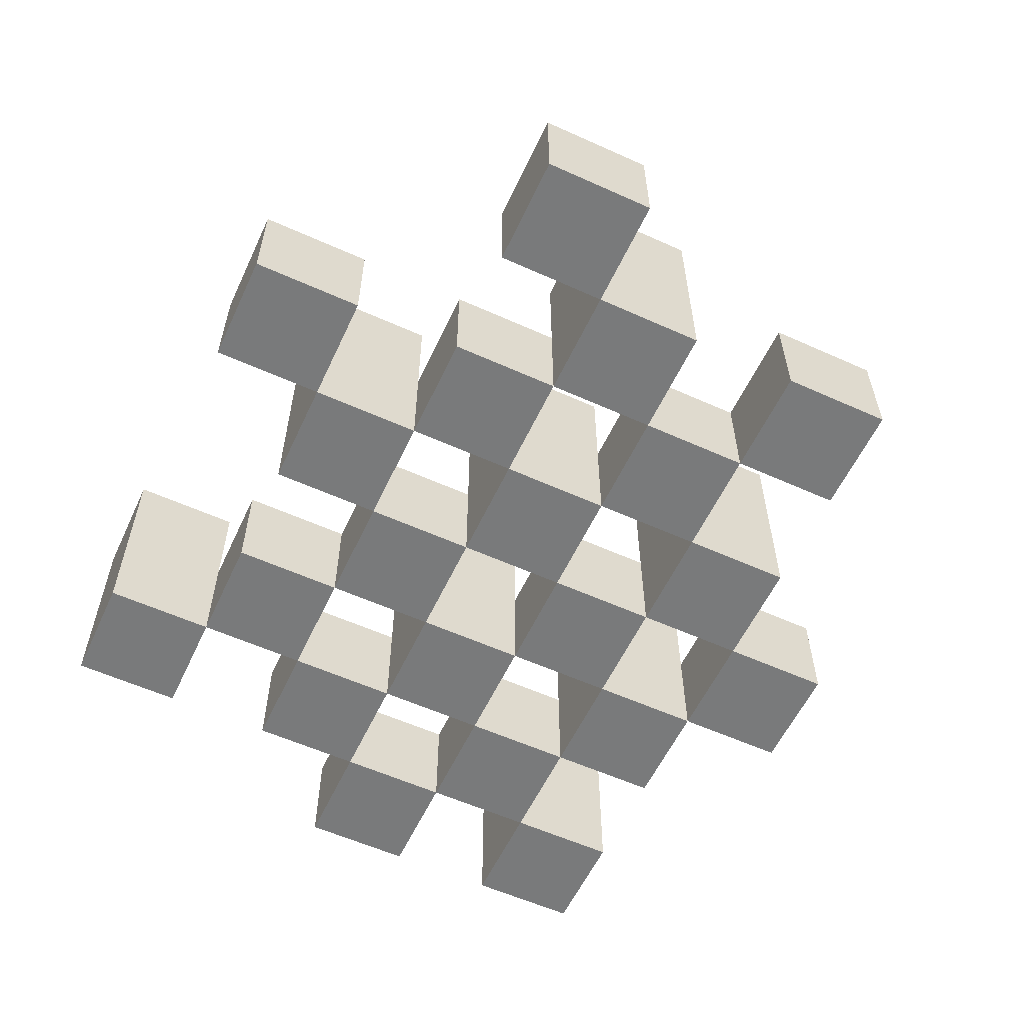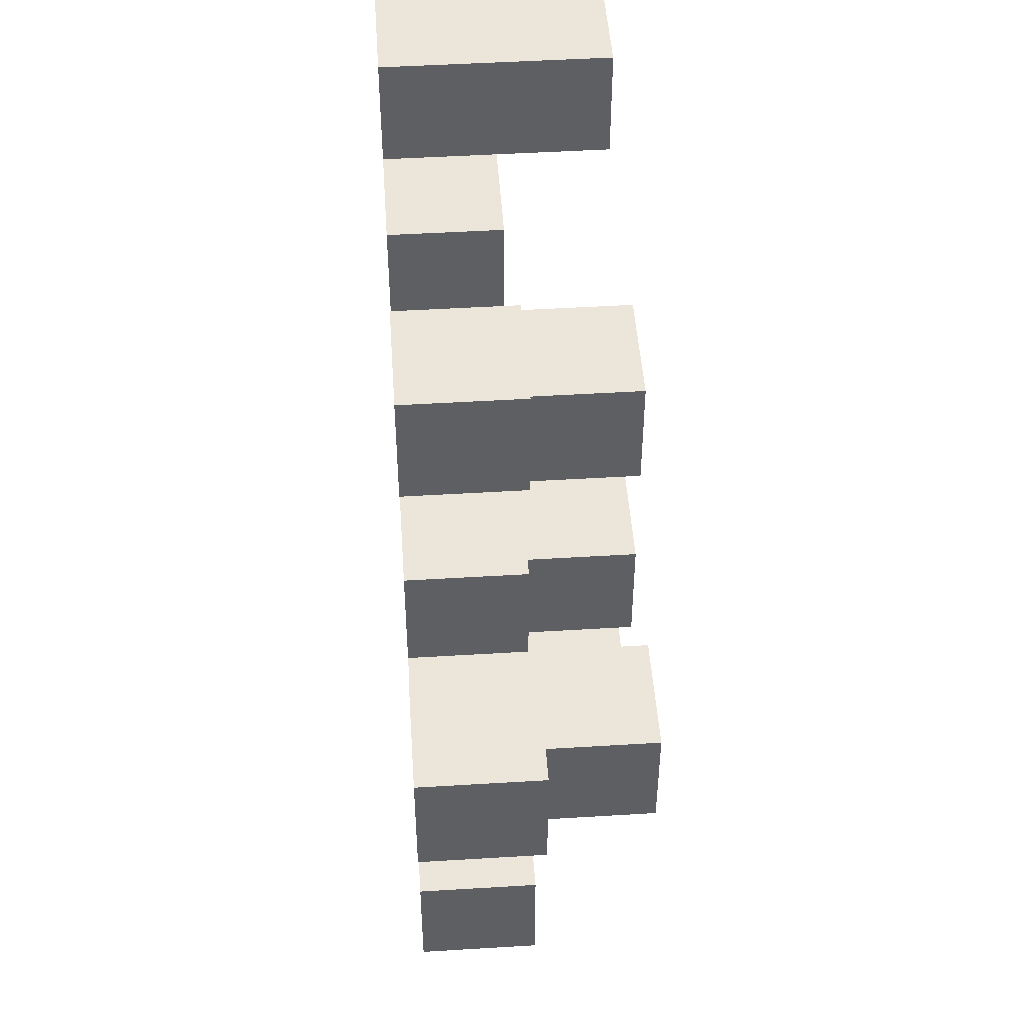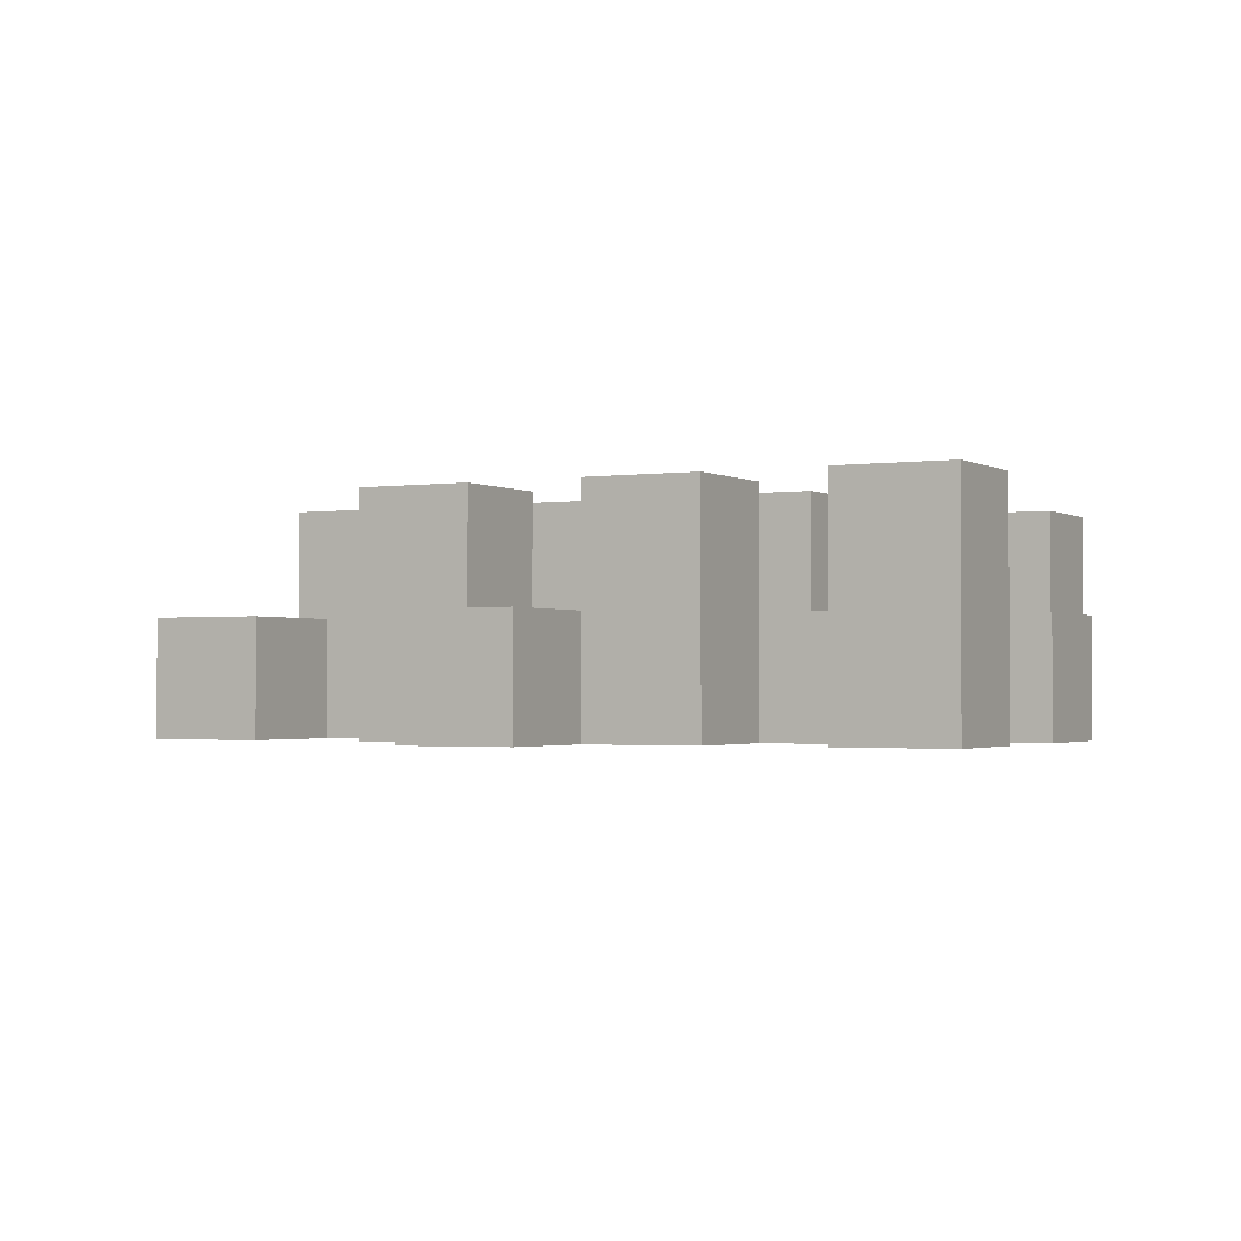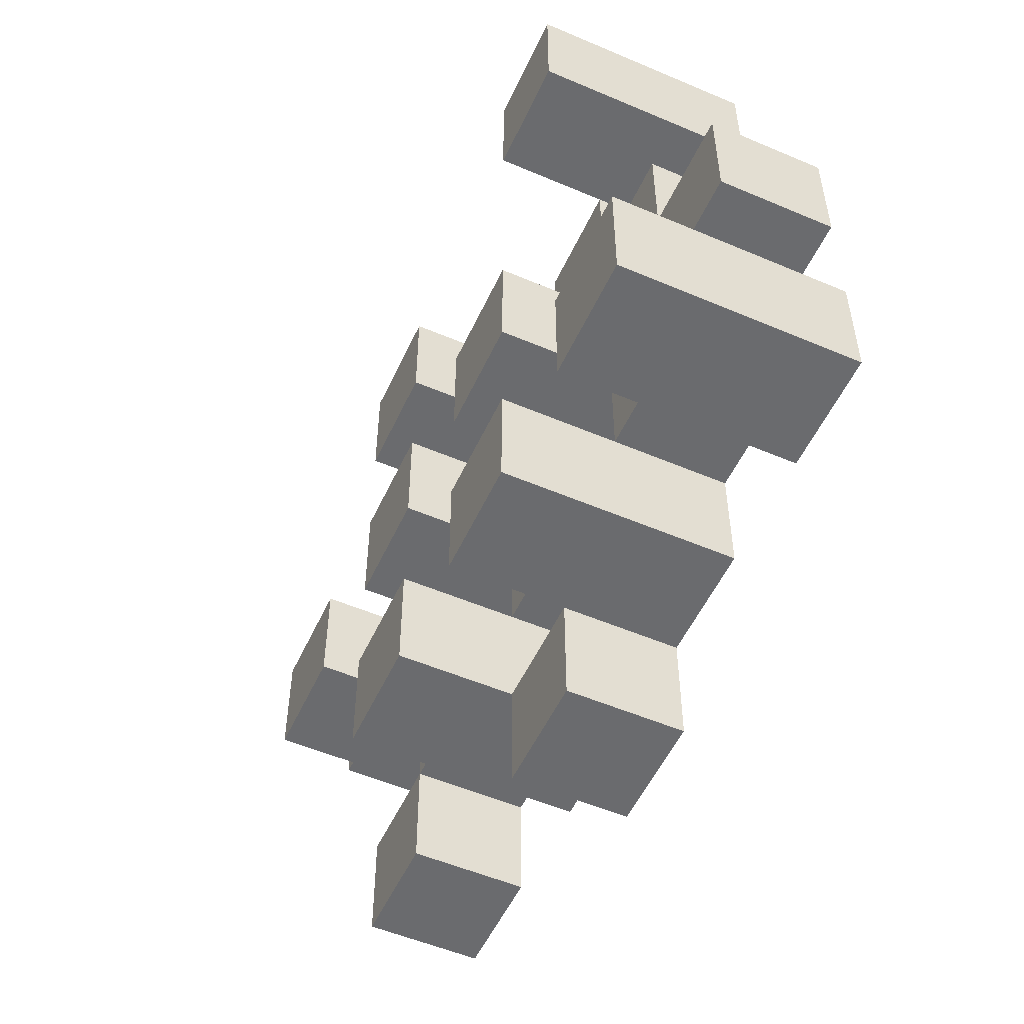
<metadata>
{"format":"obj","ext":"obj","renderer":"f3d","projection":"perspective","resolution":1024,"background":"white","views":[{"elev":-58.0,"azim":65.0,"up":"+Y"},{"elev":48.4,"azim":86.1,"up":"+Z"},{"elev":-1.6,"azim":-151.9,"up":"+Y"},{"elev":-53.4,"azim":-114.5,"up":"+Z"}]}
</metadata>
<code>
o
v -0.8 0.9 43.6
v -0.8 0.9 43.5
v -0.8 0.9 43.4
v -0.8 0.9 43.3
v -0.8 1 43.6
v -0.8 1 43.5
v -0.8 1.1 43.4
v -0.8 1.1 43.3
v -0.7 0.9 43.9
v -0.7 0.9 43.8
v -0.7 0.9 43.7
v -0.7 0.9 43.6
v -0.7 0.9 43.5
v -0.7 0.9 43.4
v -0.7 1 43.7
v -0.7 1 43.6
v -0.7 1 43.5
v -0.7 1 43.4
v -0.7 1.1 43.9
v -0.7 1.1 43.8
v -0.6 0.9 43.8
v -0.6 0.9 43.7
v -0.6 0.9 43.6
v -0.6 0.9 43.5
v -0.6 0.9 43.4
v -0.6 0.9 43.3
v -0.6 1 43.8
v -0.6 1 43.7
v -0.6 1 43.6
v -0.6 1 43.5
v -0.6 1 43.4
v -0.6 1.1 43.6
v -0.6 1.1 43.5
v -0.6 1.1 43.4
v -0.6 1.1 43.3
v -0.5 0.9 43.7
v -0.5 0.9 43.6
v -0.5 0.9 43.5
v -0.5 0.9 43.4
v -0.5 0.9 43.3
v -0.5 0.9 43.2
v -0.5 1 43.7
v -0.5 1 43.6
v -0.5 1 43.5
v -0.5 1 43.4
v -0.5 1 43.3
v -0.5 1 43.2
v -0.4 0.9 43.8
v -0.4 0.9 43.7
v -0.4 0.9 43.6
v -0.4 0.9 43.5
v -0.4 0.9 43.4
v -0.4 0.9 43.3
v -0.4 1 43.7
v -0.4 1 43.6
v -0.4 1 43.5
v -0.4 1 43.4
v -0.4 1 43.3
v -0.4 1.1 43.8
v -0.4 1.1 43.7
v -0.4 1.1 43.6
v -0.4 1.1 43.5
v -0.4 1.1 43.4
v -0.4 1.1 43.3
v -0.3 0.9 43.9
v -0.3 0.9 43.8
v -0.3 0.9 43.7
v -0.3 0.9 43.6
v -0.3 0.9 43.5
v -0.3 0.9 43.4
v -0.3 1 43.9
v -0.3 1 43.8
v -0.3 1 43.7
v -0.3 1 43.6
v -0.3 1 43.5
v -0.3 1 43.4
v -0.2 0.9 43.6
v -0.2 0.9 43.5
v -0.2 0.9 43.4
v -0.2 0.9 43.3
v -0.2 1 43.6
v -0.2 1 43.5
v -0.2 1 43.4
v -0.2 1 43.3
v -0.2 1.1 43.6
v -0.2 1.1 43.5
v -0.1 0.9 43.7
v -0.1 0.9 43.6
v -0.1 1 43.7
v -0.1 1 43.6
v -0.7 0.9 43.6
v -0.7 0.9 43.5
v -0.7 0.9 43.4
v -0.7 0.9 43.3
v -0.7 1 43.6
v -0.7 1 43.5
v -0.7 1 43.4
v -0.7 1.1 43.4
v -0.7 1.1 43.3
v -0.6 0.9 43.9
v -0.6 0.9 43.8
v -0.6 0.9 43.7
v -0.6 0.9 43.6
v -0.6 0.9 43.5
v -0.6 0.9 43.4
v -0.6 1 43.8
v -0.6 1 43.7
v -0.6 1 43.6
v -0.6 1 43.5
v -0.6 1 43.4
v -0.6 1.1 43.9
v -0.6 1.1 43.8
v -0.5 0.9 43.8
v -0.5 0.9 43.7
v -0.5 0.9 43.6
v -0.5 0.9 43.5
v -0.5 0.9 43.4
v -0.5 0.9 43.3
v -0.5 1 43.8
v -0.5 1 43.7
v -0.5 1 43.6
v -0.5 1 43.5
v -0.5 1 43.4
v -0.5 1 43.3
v -0.5 1.1 43.6
v -0.5 1.1 43.5
v -0.5 1.1 43.4
v -0.5 1.1 43.3
v -0.4 0.9 43.7
v -0.4 0.9 43.6
v -0.4 0.9 43.5
v -0.4 0.9 43.4
v -0.4 0.9 43.3
v -0.4 0.9 43.2
v -0.4 1 43.7
v -0.4 1 43.6
v -0.4 1 43.5
v -0.4 1 43.4
v -0.4 1 43.3
v -0.4 1 43.2
v -0.3 0.9 43.8
v -0.3 0.9 43.7
v -0.3 0.9 43.6
v -0.3 0.9 43.5
v -0.3 0.9 43.4
v -0.3 0.9 43.3
v -0.3 1 43.8
v -0.3 1 43.7
v -0.3 1 43.6
v -0.3 1 43.5
v -0.3 1 43.4
v -0.3 1.1 43.8
v -0.3 1.1 43.7
v -0.3 1.1 43.6
v -0.3 1.1 43.5
v -0.3 1.1 43.4
v -0.3 1.1 43.3
v -0.2 0.9 43.9
v -0.2 0.9 43.8
v -0.2 0.9 43.7
v -0.2 0.9 43.6
v -0.2 0.9 43.5
v -0.2 0.9 43.4
v -0.2 1 43.9
v -0.2 1 43.8
v -0.2 1 43.7
v -0.2 1 43.6
v -0.2 1 43.5
v -0.2 1 43.4
v -0.1 0.9 43.6
v -0.1 0.9 43.5
v -0.1 0.9 43.4
v -0.1 0.9 43.3
v -0.1 1 43.6
v -0.1 1 43.4
v -0.1 1 43.3
v -0.1 1.1 43.6
v -0.1 1.1 43.5
v 0 0.9 43.7
v 0 0.9 43.6
v 0 1 43.7
v 0 1 43.6
v -0.7 0.9 43.9
v -0.7 1.1 43.9
v -0.6 0.9 43.9
v -0.6 1.1 43.9
v -0.3 0.9 43.9
v -0.3 1 43.9
v -0.2 0.9 43.9
v -0.2 1 43.9
v -0.6 0.9 43.8
v -0.6 1 43.8
v -0.5 0.9 43.8
v -0.5 1 43.8
v -0.4 0.9 43.8
v -0.4 1.1 43.8
v -0.3 0.9 43.8
v -0.3 1 43.8
v -0.3 1.1 43.8
v -0.7 0.9 43.7
v -0.7 1 43.7
v -0.6 0.9 43.7
v -0.6 1 43.7
v -0.5 0.9 43.7
v -0.5 1 43.7
v -0.4 0.9 43.7
v -0.4 1 43.7
v -0.3 0.9 43.7
v -0.3 1 43.7
v -0.2 0.9 43.7
v -0.2 1 43.7
v -0.1 0.9 43.7
v -0.1 1 43.7
v 0 0.9 43.7
v 0 1 43.7
v -0.8 0.9 43.6
v -0.8 1 43.6
v -0.7 0.9 43.6
v -0.7 1 43.6
v -0.6 0.9 43.6
v -0.6 1 43.6
v -0.6 1.1 43.6
v -0.5 0.9 43.6
v -0.5 1 43.6
v -0.5 1.1 43.6
v -0.4 0.9 43.6
v -0.4 1 43.6
v -0.4 1.1 43.6
v -0.3 0.9 43.6
v -0.3 1 43.6
v -0.3 1.1 43.6
v -0.2 0.9 43.6
v -0.2 1 43.6
v -0.2 1.1 43.6
v -0.1 0.9 43.6
v -0.1 1 43.6
v -0.1 1.1 43.6
v -0.7 0.9 43.5
v -0.7 1 43.5
v -0.6 0.9 43.5
v -0.6 1 43.5
v -0.5 0.9 43.5
v -0.5 1 43.5
v -0.4 0.9 43.5
v -0.4 1 43.5
v -0.3 0.9 43.5
v -0.3 1 43.5
v -0.2 0.9 43.5
v -0.2 1 43.5
v -0.8 0.9 43.4
v -0.8 1.1 43.4
v -0.7 0.9 43.4
v -0.7 1 43.4
v -0.7 1.1 43.4
v -0.6 0.9 43.4
v -0.6 1 43.4
v -0.6 1.1 43.4
v -0.5 0.9 43.4
v -0.5 1 43.4
v -0.5 1.1 43.4
v -0.4 0.9 43.4
v -0.4 1 43.4
v -0.4 1.1 43.4
v -0.3 0.9 43.4
v -0.3 1 43.4
v -0.3 1.1 43.4
v -0.2 0.9 43.4
v -0.2 1 43.4
v -0.1 0.9 43.4
v -0.1 1 43.4
v -0.5 0.9 43.3
v -0.5 1 43.3
v -0.4 0.9 43.3
v -0.4 1 43.3
v -0.7 0.9 43.8
v -0.7 1.1 43.8
v -0.6 0.9 43.8
v -0.6 1 43.8
v -0.6 1.1 43.8
v -0.3 0.9 43.8
v -0.3 1 43.8
v -0.2 0.9 43.8
v -0.2 1 43.8
v -0.6 0.9 43.7
v -0.6 1 43.7
v -0.5 0.9 43.7
v -0.5 1 43.7
v -0.4 0.9 43.7
v -0.4 1 43.7
v -0.4 1.1 43.7
v -0.3 0.9 43.7
v -0.3 1 43.7
v -0.3 1.1 43.7
v -0.7 0.9 43.6
v -0.7 1 43.6
v -0.6 0.9 43.6
v -0.6 1 43.6
v -0.5 0.9 43.6
v -0.5 1 43.6
v -0.4 0.9 43.6
v -0.4 1 43.6
v -0.3 0.9 43.6
v -0.3 1 43.6
v -0.2 0.9 43.6
v -0.2 1 43.6
v -0.1 0.9 43.6
v -0.1 1 43.6
v 0 0.9 43.6
v 0 1 43.6
v -0.8 0.9 43.5
v -0.8 1 43.5
v -0.7 0.9 43.5
v -0.7 1 43.5
v -0.6 0.9 43.5
v -0.6 1 43.5
v -0.6 1.1 43.5
v -0.5 0.9 43.5
v -0.5 1 43.5
v -0.5 1.1 43.5
v -0.4 0.9 43.5
v -0.4 1 43.5
v -0.4 1.1 43.5
v -0.3 0.9 43.5
v -0.3 1 43.5
v -0.3 1.1 43.5
v -0.2 0.9 43.5
v -0.2 1 43.5
v -0.2 1.1 43.5
v -0.1 0.9 43.5
v -0.1 1.1 43.5
v -0.7 0.9 43.4
v -0.7 1 43.4
v -0.6 0.9 43.4
v -0.6 1 43.4
v -0.5 0.9 43.4
v -0.5 1 43.4
v -0.4 0.9 43.4
v -0.4 1 43.4
v -0.3 0.9 43.4
v -0.3 1 43.4
v -0.2 0.9 43.4
v -0.2 1 43.4
v -0.8 0.9 43.3
v -0.8 1.1 43.3
v -0.7 0.9 43.3
v -0.7 1.1 43.3
v -0.6 0.9 43.3
v -0.6 1.1 43.3
v -0.5 0.9 43.3
v -0.5 1 43.3
v -0.5 1.1 43.3
v -0.4 0.9 43.3
v -0.4 1 43.3
v -0.4 1.1 43.3
v -0.3 0.9 43.3
v -0.3 1.1 43.3
v -0.2 0.9 43.3
v -0.2 1 43.3
v -0.1 0.9 43.3
v -0.1 1 43.3
v -0.5 0.9 43.2
v -0.5 1 43.2
v -0.4 0.9 43.2
v -0.4 1 43.2
v -0.7 0.9 43.9
v -0.6 0.9 43.9
v -0.3 0.9 43.9
v -0.2 0.9 43.9
v -0.7 0.9 43.8
v -0.6 0.9 43.8
v -0.5 0.9 43.8
v -0.4 0.9 43.8
v -0.3 0.9 43.8
v -0.2 0.9 43.8
v -0.7 0.9 43.7
v -0.6 0.9 43.7
v -0.5 0.9 43.7
v -0.4 0.9 43.7
v -0.3 0.9 43.7
v -0.2 0.9 43.7
v -0.1 0.9 43.7
v 0 0.9 43.7
v -0.8 0.9 43.6
v -0.7 0.9 43.6
v -0.6 0.9 43.6
v -0.5 0.9 43.6
v -0.4 0.9 43.6
v -0.3 0.9 43.6
v -0.2 0.9 43.6
v -0.1 0.9 43.6
v 0 0.9 43.6
v -0.8 0.9 43.5
v -0.7 0.9 43.5
v -0.6 0.9 43.5
v -0.5 0.9 43.5
v -0.4 0.9 43.5
v -0.3 0.9 43.5
v -0.2 0.9 43.5
v -0.1 0.9 43.5
v -0.8 0.9 43.4
v -0.7 0.9 43.4
v -0.6 0.9 43.4
v -0.5 0.9 43.4
v -0.4 0.9 43.4
v -0.3 0.9 43.4
v -0.2 0.9 43.4
v -0.1 0.9 43.4
v -0.8 0.9 43.3
v -0.7 0.9 43.3
v -0.6 0.9 43.3
v -0.5 0.9 43.3
v -0.4 0.9 43.3
v -0.3 0.9 43.3
v -0.2 0.9 43.3
v -0.1 0.9 43.3
v -0.5 0.9 43.2
v -0.4 0.9 43.2
v -0.3 1 43.9
v -0.2 1 43.9
v -0.6 1 43.8
v -0.5 1 43.8
v -0.3 1 43.8
v -0.2 1 43.8
v -0.7 1 43.7
v -0.6 1 43.7
v -0.5 1 43.7
v -0.4 1 43.7
v -0.3 1 43.7
v -0.2 1 43.7
v -0.1 1 43.7
v 0 1 43.7
v -0.8 1 43.6
v -0.7 1 43.6
v -0.6 1 43.6
v -0.5 1 43.6
v -0.4 1 43.6
v -0.3 1 43.6
v -0.2 1 43.6
v -0.1 1 43.6
v 0 1 43.6
v -0.8 1 43.5
v -0.7 1 43.5
v -0.6 1 43.5
v -0.5 1 43.5
v -0.4 1 43.5
v -0.3 1 43.5
v -0.2 1 43.5
v -0.7 1 43.4
v -0.6 1 43.4
v -0.5 1 43.4
v -0.4 1 43.4
v -0.3 1 43.4
v -0.2 1 43.4
v -0.1 1 43.4
v -0.5 1 43.3
v -0.4 1 43.3
v -0.2 1 43.3
v -0.1 1 43.3
v -0.5 1 43.2
v -0.4 1 43.2
v -0.7 1.1 43.9
v -0.6 1.1 43.9
v -0.7 1.1 43.8
v -0.6 1.1 43.8
v -0.4 1.1 43.8
v -0.3 1.1 43.8
v -0.4 1.1 43.7
v -0.3 1.1 43.7
v -0.6 1.1 43.6
v -0.5 1.1 43.6
v -0.4 1.1 43.6
v -0.3 1.1 43.6
v -0.2 1.1 43.6
v -0.1 1.1 43.6
v -0.6 1.1 43.5
v -0.5 1.1 43.5
v -0.4 1.1 43.5
v -0.3 1.1 43.5
v -0.2 1.1 43.5
v -0.1 1.1 43.5
v -0.8 1.1 43.4
v -0.7 1.1 43.4
v -0.6 1.1 43.4
v -0.5 1.1 43.4
v -0.4 1.1 43.4
v -0.3 1.1 43.4
v -0.8 1.1 43.3
v -0.7 1.1 43.3
v -0.6 1.1 43.3
v -0.5 1.1 43.3
v -0.4 1.1 43.3
v -0.3 1.1 43.3
f 5 2 1
f 6 2 5
f 7 4 3
f 8 4 7
f 15 12 11
f 16 12 15
f 17 14 13
f 18 14 17
f 19 10 9
f 20 10 19
f 27 22 21
f 28 22 27
f 29 24 23
f 30 24 29
f 31 26 25
f 32 30 29
f 33 30 32
f 34 26 31
f 35 26 34
f 42 37 36
f 43 37 42
f 44 39 38
f 45 39 44
f 46 41 40
f 47 41 46
f 54 49 48
f 55 51 50
f 56 51 55
f 57 53 52
f 58 53 57
f 59 54 48
f 60 54 59
f 61 56 55
f 62 56 61
f 63 58 57
f 64 58 63
f 71 66 65
f 72 66 71
f 73 68 67
f 74 68 73
f 75 70 69
f 76 70 75
f 81 78 77
f 82 78 81
f 83 80 79
f 84 80 83
f 85 82 81
f 86 82 85
f 89 88 87
f 90 88 89
f 91 92 95
f 95 92 96
f 93 94 97
f 97 94 98
f 98 94 99
f 100 101 106
f 102 103 107
f 107 103 108
f 104 105 109
f 109 105 110
f 100 106 111
f 111 106 112
f 113 114 119
f 119 114 120
f 115 116 121
f 121 116 122
f 117 118 123
f 123 118 124
f 121 122 125
f 125 122 126
f 123 124 127
f 127 124 128
f 129 130 135
f 135 130 136
f 131 132 137
f 137 132 138
f 133 134 139
f 139 134 140
f 141 142 147
f 147 142 148
f 143 144 149
f 149 144 150
f 145 146 151
f 147 148 152
f 152 148 153
f 149 150 154
f 154 150 155
f 151 146 156
f 156 146 157
f 158 159 164
f 164 159 165
f 160 161 166
f 166 161 167
f 162 163 168
f 168 163 169
f 170 171 174
f 172 173 175
f 175 173 176
f 174 171 177
f 177 171 178
f 179 180 181
f 181 180 182
f 185 184 183
f 186 184 185
f 189 188 187
f 190 188 189
f 193 192 191
f 194 192 193
f 197 196 195
f 198 196 197
f 199 196 198
f 202 201 200
f 203 201 202
f 206 205 204
f 207 205 206
f 210 209 208
f 211 209 210
f 214 213 212
f 215 213 214
f 218 217 216
f 219 217 218
f 223 221 220
f 223 222 221
f 224 222 223
f 225 222 224
f 229 227 226
f 229 228 227
f 230 228 229
f 231 228 230
f 235 233 232
f 235 234 233
f 236 234 235
f 237 234 236
f 240 239 238
f 241 239 240
f 244 243 242
f 245 243 244
f 248 247 246
f 249 247 248
f 252 251 250
f 253 251 252
f 254 251 253
f 258 256 255
f 258 257 256
f 259 257 258
f 260 257 259
f 264 262 261
f 264 263 262
f 265 263 264
f 266 263 265
f 269 268 267
f 270 268 269
f 273 272 271
f 274 272 273
f 275 276 277
f 277 276 278
f 278 276 279
f 280 281 282
f 282 281 283
f 284 285 286
f 286 285 287
f 288 289 291
f 289 290 291
f 291 290 292
f 292 290 293
f 294 295 296
f 296 295 297
f 298 299 300
f 300 299 301
f 302 303 304
f 304 303 305
f 306 307 308
f 308 307 309
f 310 311 312
f 312 311 313
f 314 315 317
f 315 316 317
f 317 316 318
f 318 316 319
f 320 321 323
f 321 322 323
f 323 322 324
f 324 322 325
f 326 327 329
f 327 328 329
f 329 328 330
f 331 332 333
f 333 332 334
f 335 336 337
f 337 336 338
f 339 340 341
f 341 340 342
f 343 344 345
f 345 344 346
f 347 348 349
f 349 348 350
f 350 348 351
f 352 353 355
f 353 354 355
f 355 354 356
f 357 358 359
f 359 358 360
f 361 362 363
f 363 362 364
f 369 366 365
f 370 366 369
f 373 368 367
f 374 368 373
f 376 371 370
f 377 371 376
f 378 373 372
f 379 373 378
f 384 376 375
f 385 376 384
f 386 378 377
f 387 378 386
f 388 380 379
f 389 380 388
f 390 382 381
f 391 382 390
f 392 384 383
f 393 384 392
f 394 386 385
f 395 386 394
f 396 388 387
f 397 388 396
f 398 390 389
f 399 390 398
f 401 394 393
f 402 394 401
f 403 396 395
f 404 396 403
f 405 398 397
f 406 398 405
f 408 401 400
f 409 401 408
f 410 403 402
f 411 403 410
f 412 405 404
f 413 405 412
f 414 407 406
f 415 407 414
f 416 412 411
f 417 412 416
f 418 419 422
f 422 419 423
f 420 421 425
f 425 421 426
f 424 425 433
f 433 425 434
f 426 427 435
f 435 427 436
f 428 429 437
f 437 429 438
f 430 431 439
f 439 431 440
f 432 433 441
f 441 433 442
f 442 443 448
f 448 443 449
f 444 445 450
f 450 445 451
f 446 447 452
f 452 447 453
f 453 454 457
f 457 454 458
f 455 456 459
f 459 456 460
f 461 462 463
f 463 462 464
f 465 466 467
f 467 466 468
f 469 470 475
f 475 470 476
f 471 472 477
f 477 472 478
f 473 474 479
f 479 474 480
f 481 482 487
f 487 482 488
f 483 484 489
f 489 484 490
f 485 486 491
f 491 486 492

</code>
